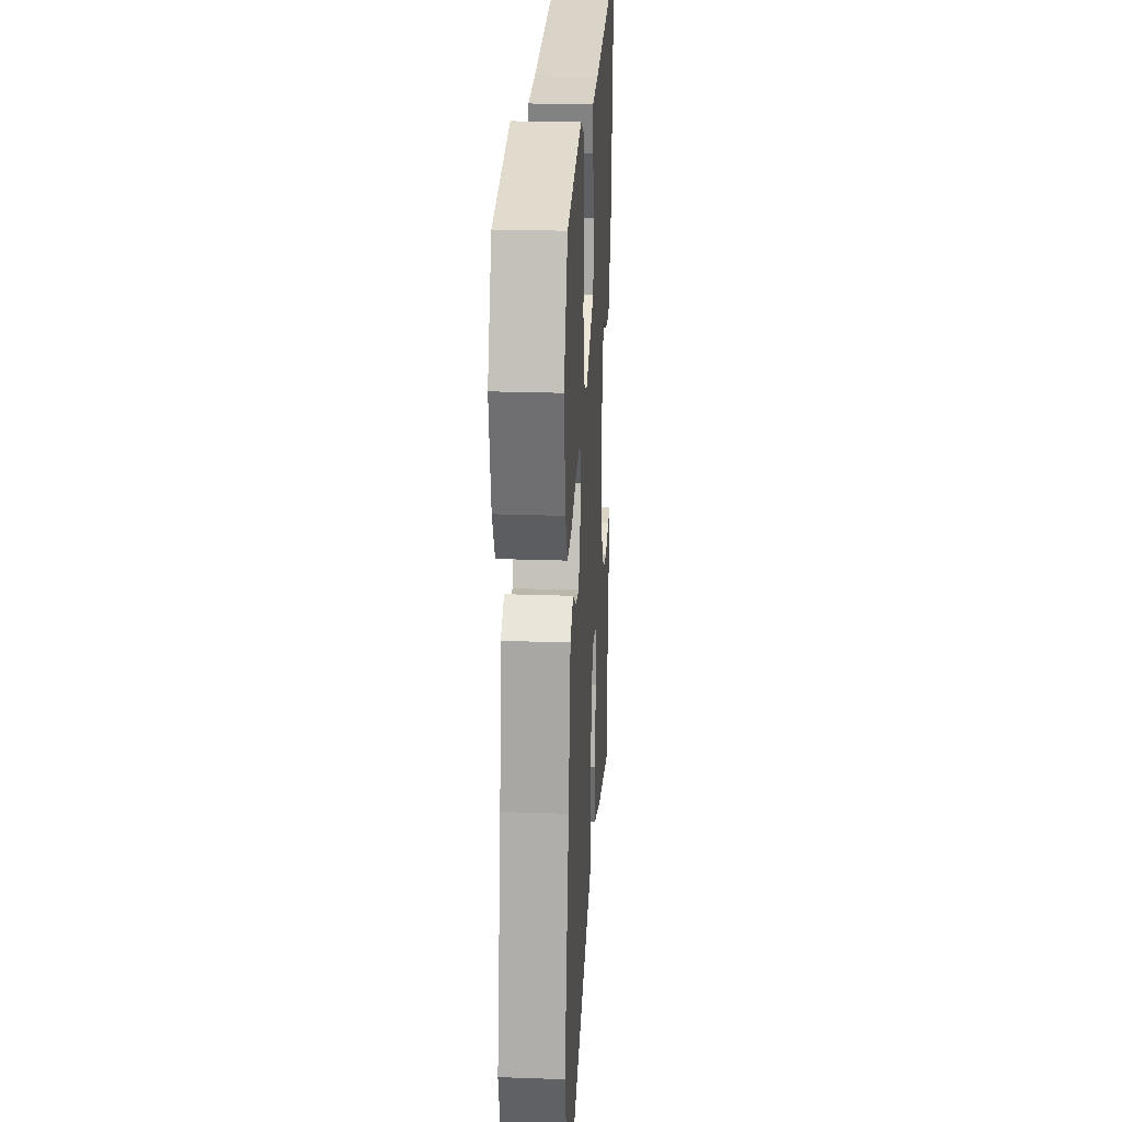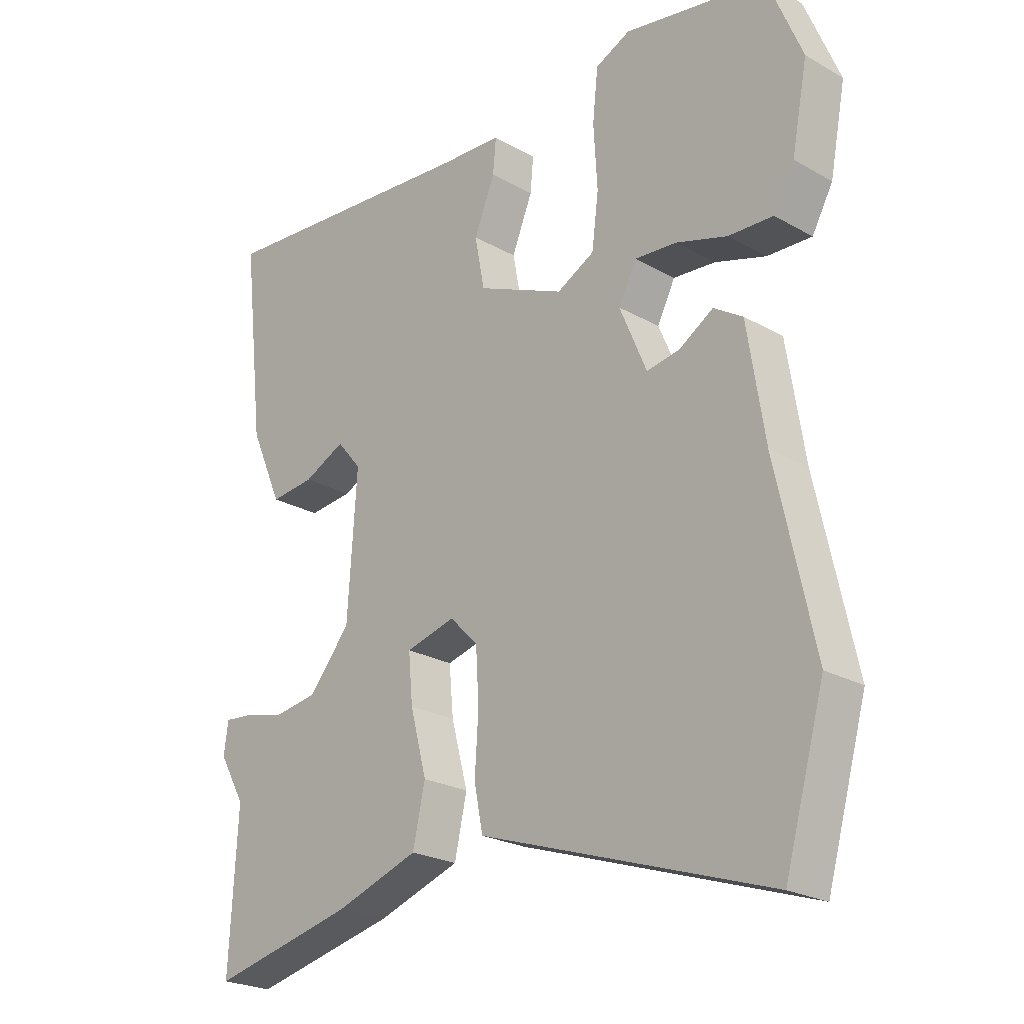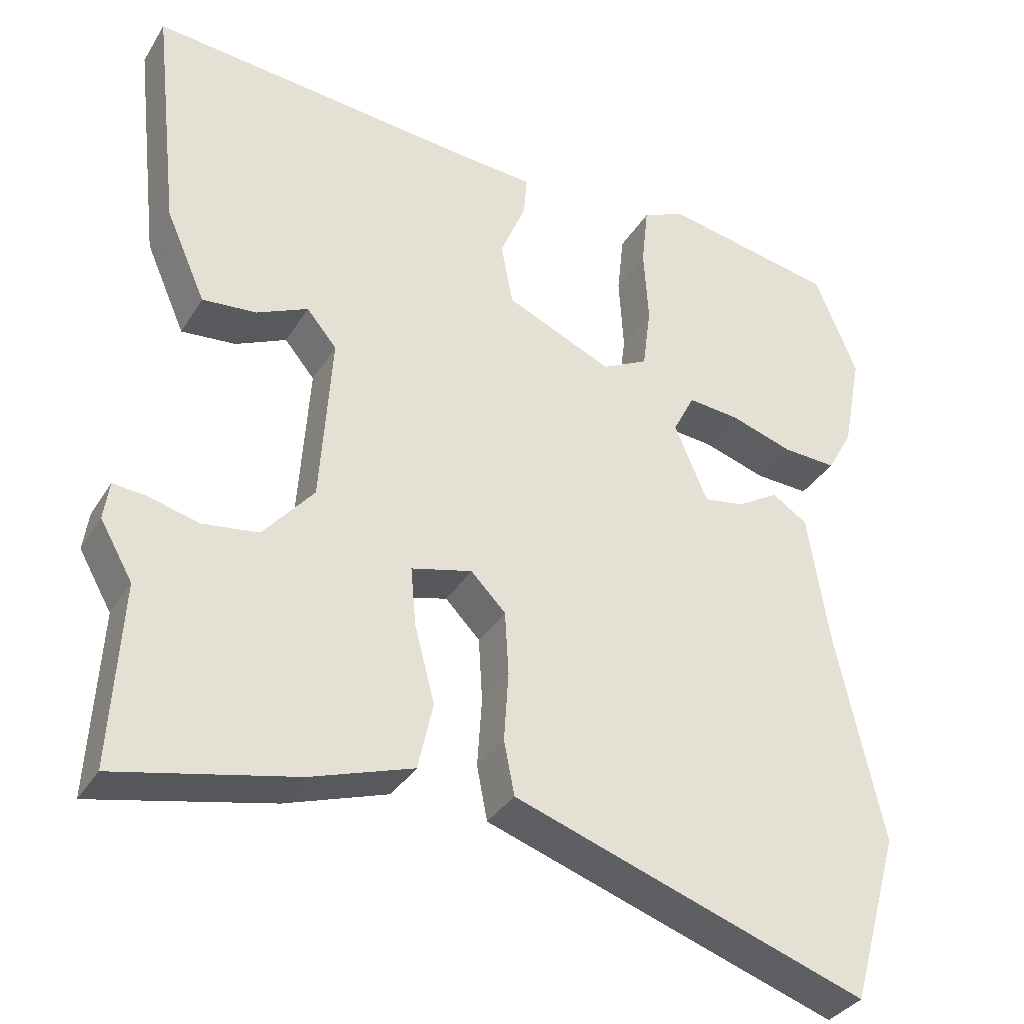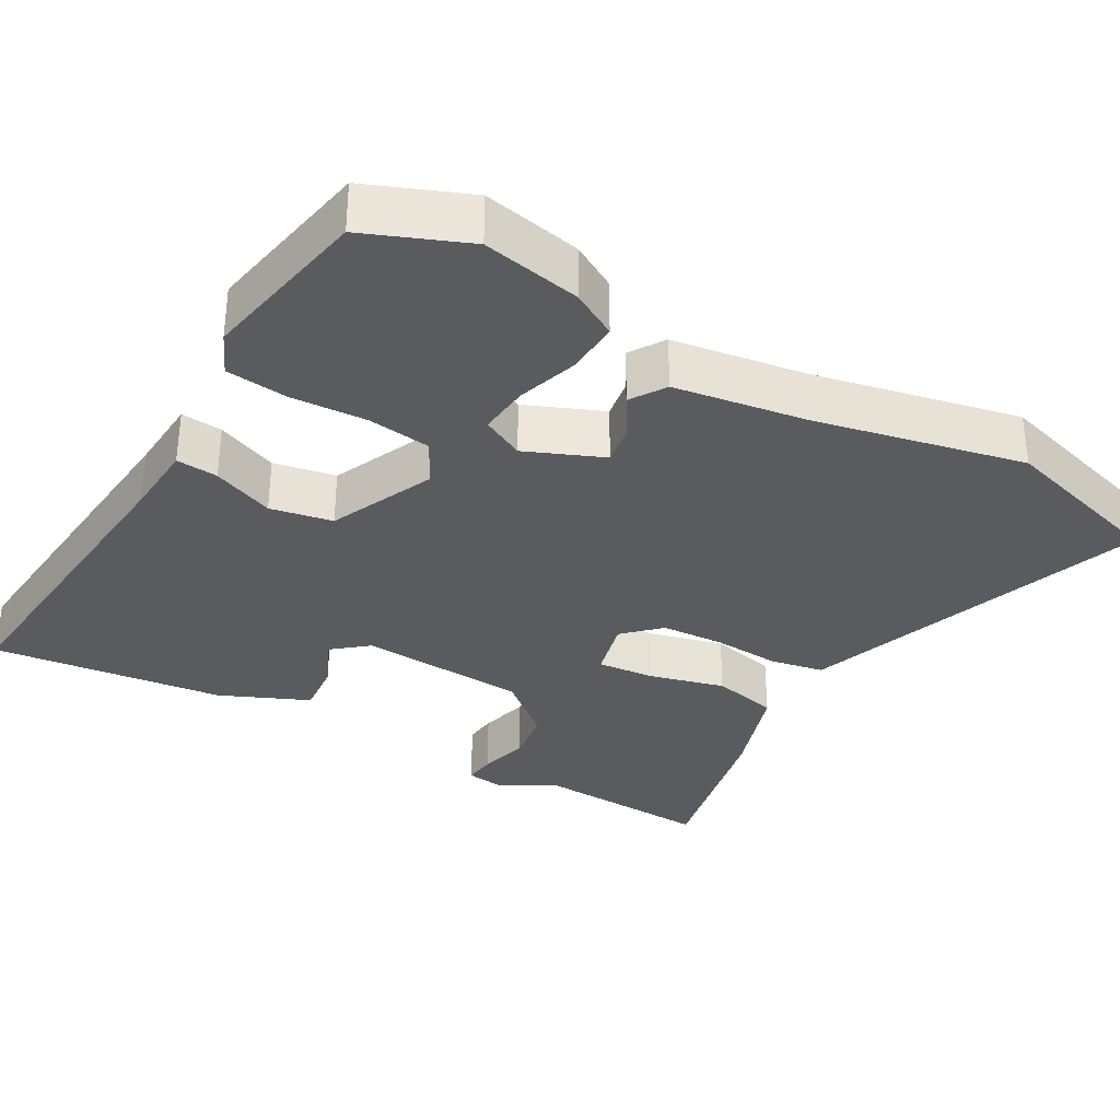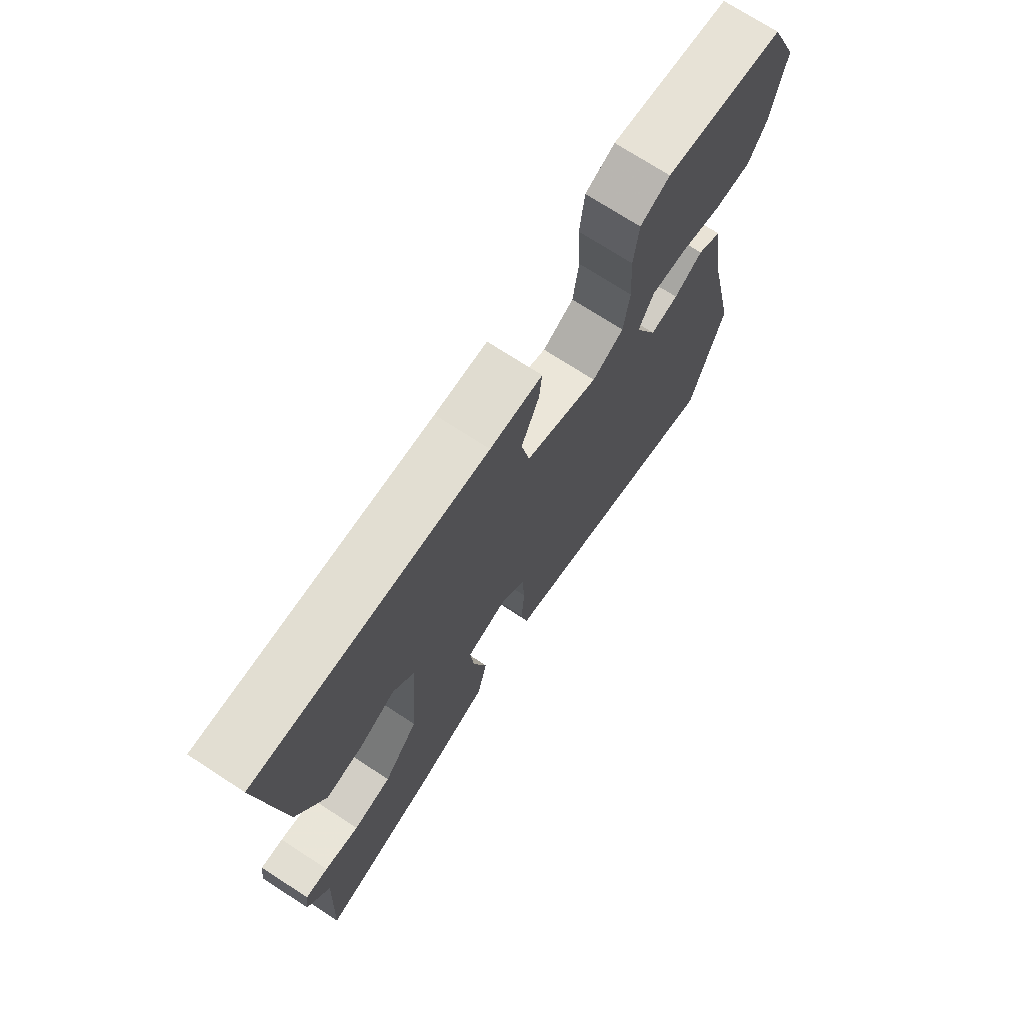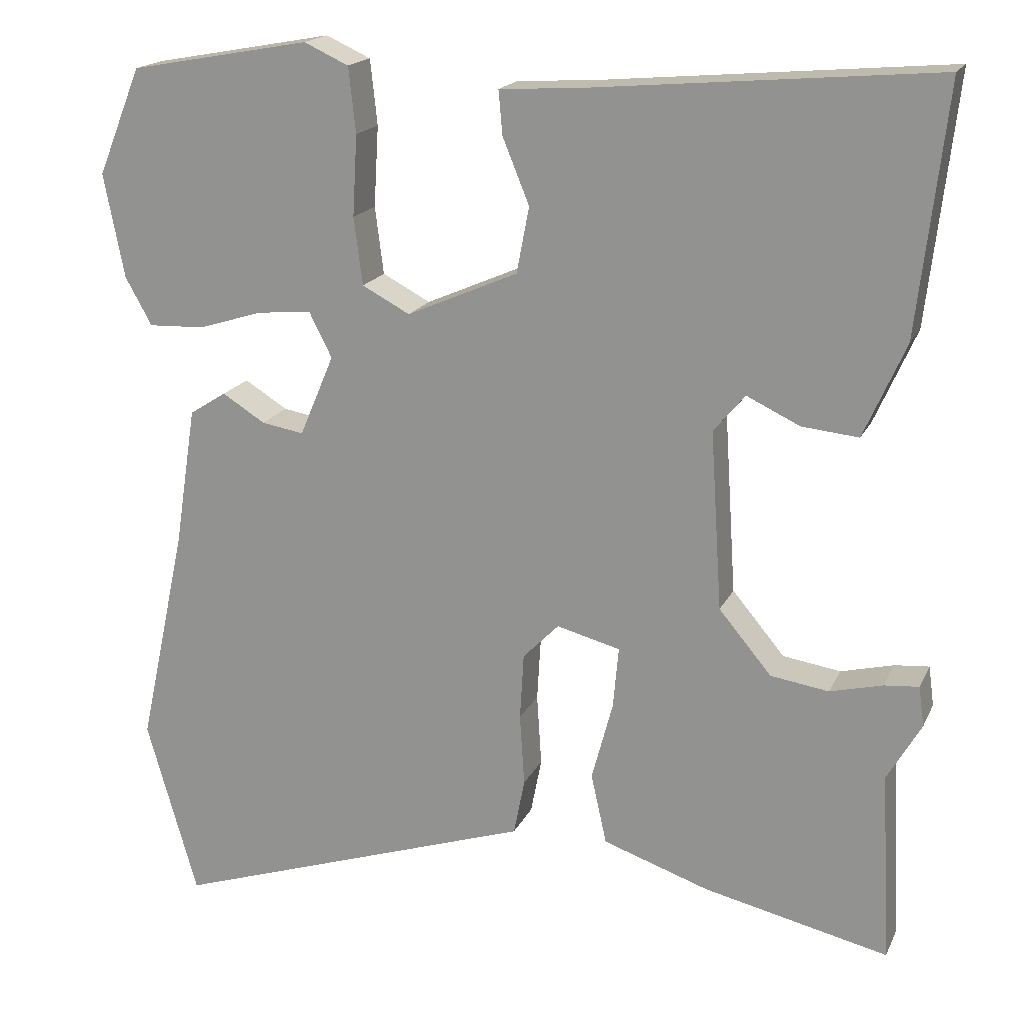
<metadata>
{"format":"obj","ext":"obj","renderer":"f3d","projection":"perspective","resolution":1024,"background":"white","views":[{"elev":23.8,"azim":93.4,"up":"+Z"},{"elev":-23.7,"azim":46.6,"up":"+Z"},{"elev":-35.0,"azim":-27.6,"up":"+Z"},{"elev":-33.1,"azim":60.0,"up":"+Y"},{"elev":72.9,"azim":-57.0,"up":"+Z"},{"elev":18.2,"azim":-160.9,"up":"+Z"}]}
</metadata>
<code>
v -0.503 0.07 -0.562
v -0.49 0.07 -0.319
v -0.533 0.07 -0.244
v -0.526 0.07 -0.193
v -0.482 0.07 -0.197
v -0.415 0.07 -0.214
v -0.341 0.07 -0.203
v -0.274 0.07 -0.123
v -0.259 0.07 0.105
v -0.299 0.07 0.153
v -0.367 0.07 0.121
v -0.439 0.07 0.114
v -0.492 0.07 0.234
v -0.528 0.07 0.549
v -0.086 0.07 0.51
v 0.015 0.07 0.504
v 0.01 0.07 0.448
v -0.024 0.07 0.365
v -0.008 0.07 0.281
v 0.134 0.07 0.219
v 0.195 0.07 0.251
v 0.206 0.07 0.337
v 0.2 0.07 0.44
v 0.209 0.07 0.523
v 0.266 0.07 0.549
v 0.497 0.07 0.507
v 0.553 0.07 0.37
v 0.527 0.07 0.237
v 0.493 0.07 0.176
v 0.421 0.07 0.179
v 0.338 0.07 0.205
v 0.269 0.07 0.211
v 0.24 0.07 0.154
v 0.284 0.07 0.05
v 0.338 0.07 0.059
v 0.393 0.07 0.093
v 0.44 0.07 0.063
v 0.468 0.07 -0.117
v 0.529 0.07 -0.398
v 0.464 0.07 -0.625
v 0.058 0.07 -0.489
v -0.005 0.07 -0.468
v -0.019 0.07 -0.396
v -0.013 0.07 -0.304
v -0.018 0.07 -0.219
v -0.064 0.07 -0.172
v -0.145 0.07 -0.193
v -0.138 0.07 -0.271
v -0.111 0.07 -0.373
v -0.131 0.07 -0.463
v -0.267 0.07 -0.509
v -0.503 0 -0.562
v -0.49 0 -0.319
v -0.533 0 -0.244
v -0.526 0 -0.193
v -0.482 0 -0.197
v -0.415 0 -0.214
v -0.341 0 -0.203
v -0.274 0 -0.123
v -0.259 0 0.105
v -0.299 0 0.153
v -0.367 0 0.121
v -0.439 0 0.114
v -0.492 0 0.234
v -0.528 0 0.549
v -0.086 0 0.51
v 0.015 0 0.504
v 0.01 0 0.448
v -0.024 0 0.365
v -0.008 0 0.281
v 0.134 0 0.219
v 0.195 0 0.251
v 0.206 0 0.337
v 0.2 0 0.44
v 0.209 0 0.523
v 0.266 0 0.549
v 0.497 0 0.507
v 0.553 0 0.37
v 0.527 0 0.237
v 0.493 0 0.176
v 0.421 0 0.179
v 0.338 0 0.205
v 0.269 0 0.211
v 0.24 0 0.154
v 0.284 0 0.05
v 0.338 0 0.059
v 0.393 0 0.093
v 0.44 0 0.063
v 0.468 0 -0.117
v 0.529 0 -0.398
v 0.464 0 -0.625
v 0.058 0 -0.489
v -0.005 0 -0.468
v -0.019 0 -0.396
v -0.013 0 -0.304
v -0.018 0 -0.219
v -0.064 0 -0.172
v -0.145 0 -0.193
v -0.138 0 -0.271
v -0.111 0 -0.373
v -0.131 0 -0.463
v -0.267 0 -0.509
f 51 1 2
f 50 51 2
f 49 50 2
f 48 49 2
f 47 48 2 3
f 46 47 3
f 41 42 43 44
f 41 44 45
f 40 41 45
f 39 40 45
f 38 39 45
f 37 38 45
f 36 37 45
f 35 36 45
f 34 35 45 46
f 29 30 31
f 28 29 31
f 27 28 31
f 26 27 31
f 25 26 31
f 24 25 31
f 23 24 31
f 22 23 31
f 21 22 31 32
f 20 21 32 33
f 15 16 17 18
f 14 15 18
f 13 14 18
f 12 13 18
f 11 12 18
f 10 11 18
f 9 10 18 19
f 33 34 46
f 20 33 46
f 19 20 46
f 9 19 46
f 8 9 46
f 3 4 5 6
f 7 8 46
f 3 6 7 46
f 53 52 102
f 53 102 101
f 53 101 100
f 53 100 99
f 54 53 99 98
f 54 98 97
f 95 94 93 92
f 96 95 92
f 96 92 91
f 96 91 90
f 96 90 89
f 96 89 88
f 96 88 87
f 96 87 86
f 97 96 86 85
f 82 81 80
f 82 80 79
f 82 79 78
f 82 78 77
f 82 77 76
f 82 76 75
f 82 75 74
f 82 74 73
f 83 82 73 72
f 84 83 72 71
f 69 68 67 66
f 69 66 65
f 69 65 64
f 69 64 63
f 69 63 62
f 69 62 61
f 70 69 61 60
f 97 85 84
f 97 84 71
f 97 71 70
f 97 70 60
f 97 60 59
f 57 56 55 54
f 97 59 58
f 97 58 57 54
f 1 52 53 2
f 2 53 54 3
f 3 54 55 4
f 4 55 56 5
f 5 56 57 6
f 6 57 58 7
f 7 58 59 8
f 8 59 60 9
f 9 60 61 10
f 10 61 62 11
f 11 62 63 12
f 12 63 64 13
f 13 64 65 14
f 14 65 66 15
f 15 66 67 16
f 16 67 68 17
f 17 68 69 18
f 18 69 70 19
f 19 70 71 20
f 20 71 72 21
f 21 72 73 22
f 22 73 74 23
f 23 74 75 24
f 24 75 76 25
f 25 76 77 26
f 26 77 78 27
f 27 78 79 28
f 28 79 80 29
f 29 80 81 30
f 30 81 82 31
f 31 82 83 32
f 32 83 84 33
f 33 84 85 34
f 34 85 86 35
f 35 86 87 36
f 36 87 88 37
f 37 88 89 38
f 38 89 90 39
f 39 90 91 40
f 40 91 92 41
f 41 92 93 42
f 42 93 94 43
f 43 94 95 44
f 44 95 96 45
f 45 96 97 46
f 46 97 98 47
f 47 98 99 48
f 48 99 100 49
f 49 100 101 50
f 50 101 102 51
f 51 102 52 1

</code>
